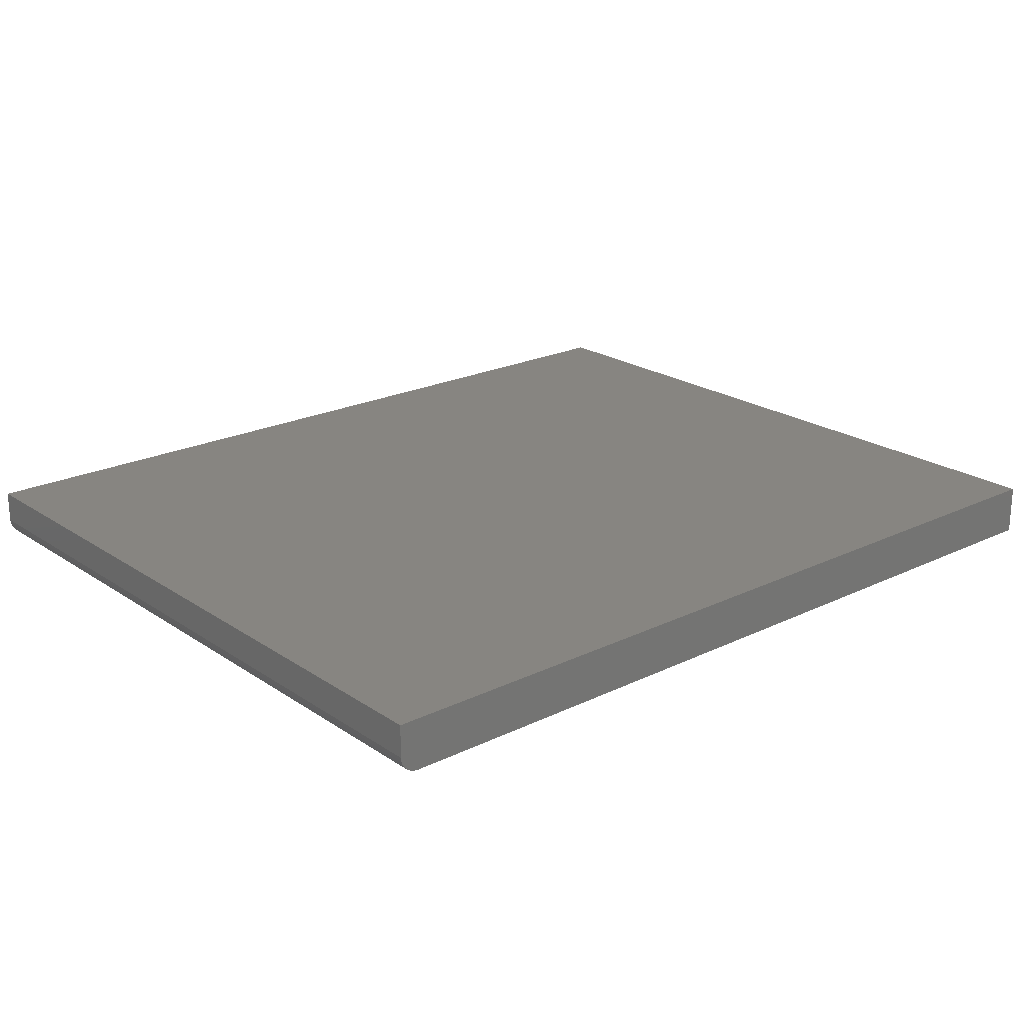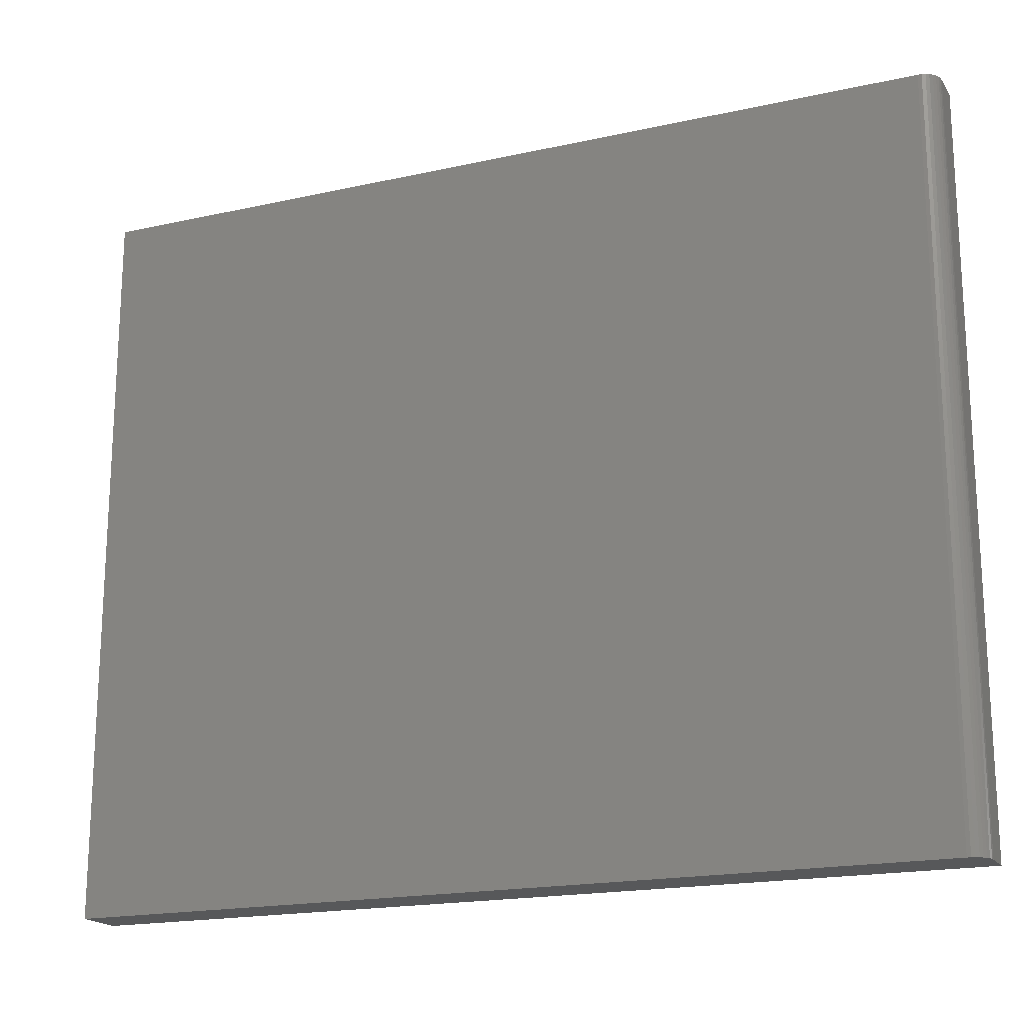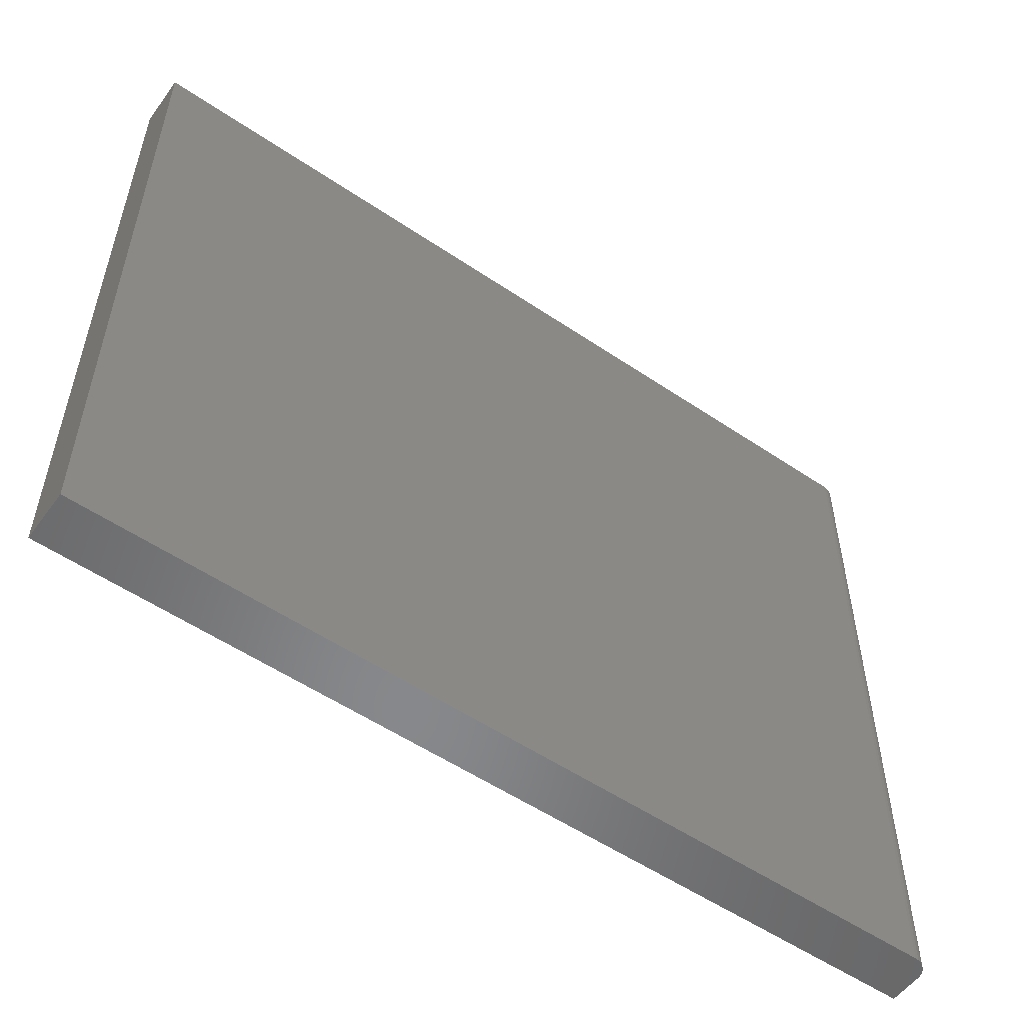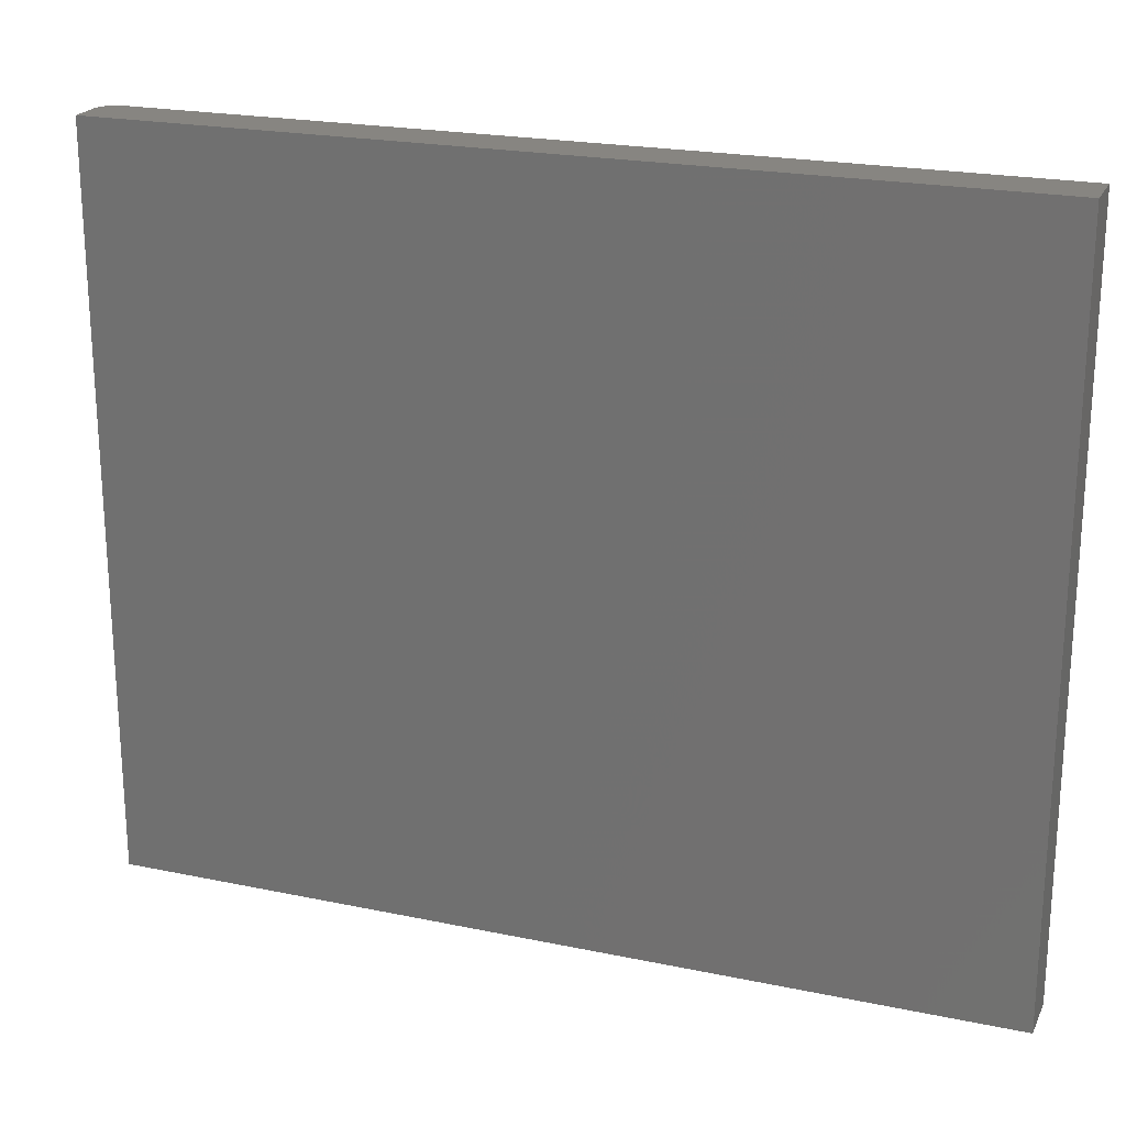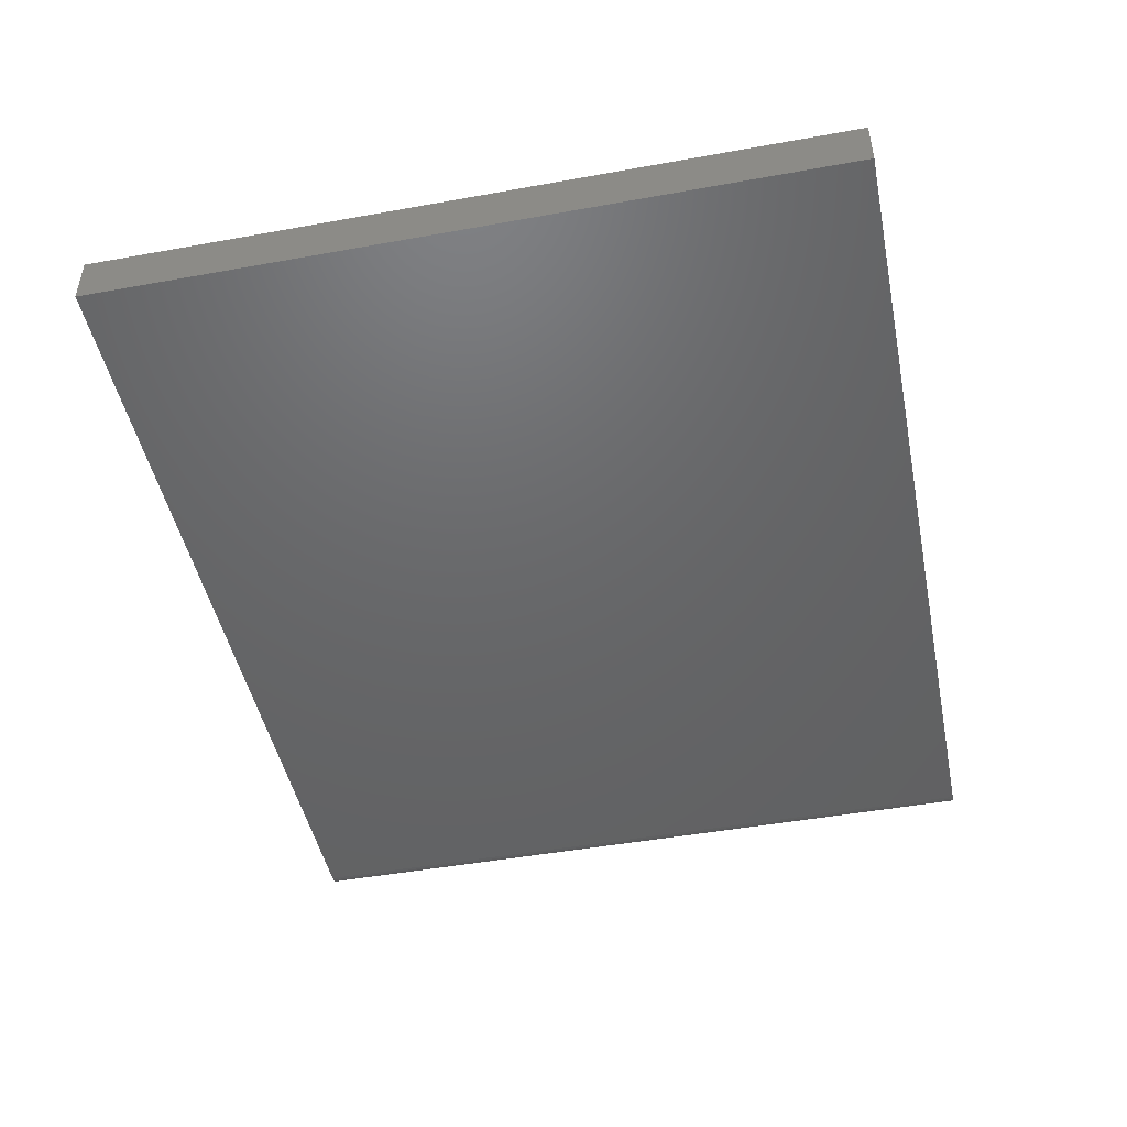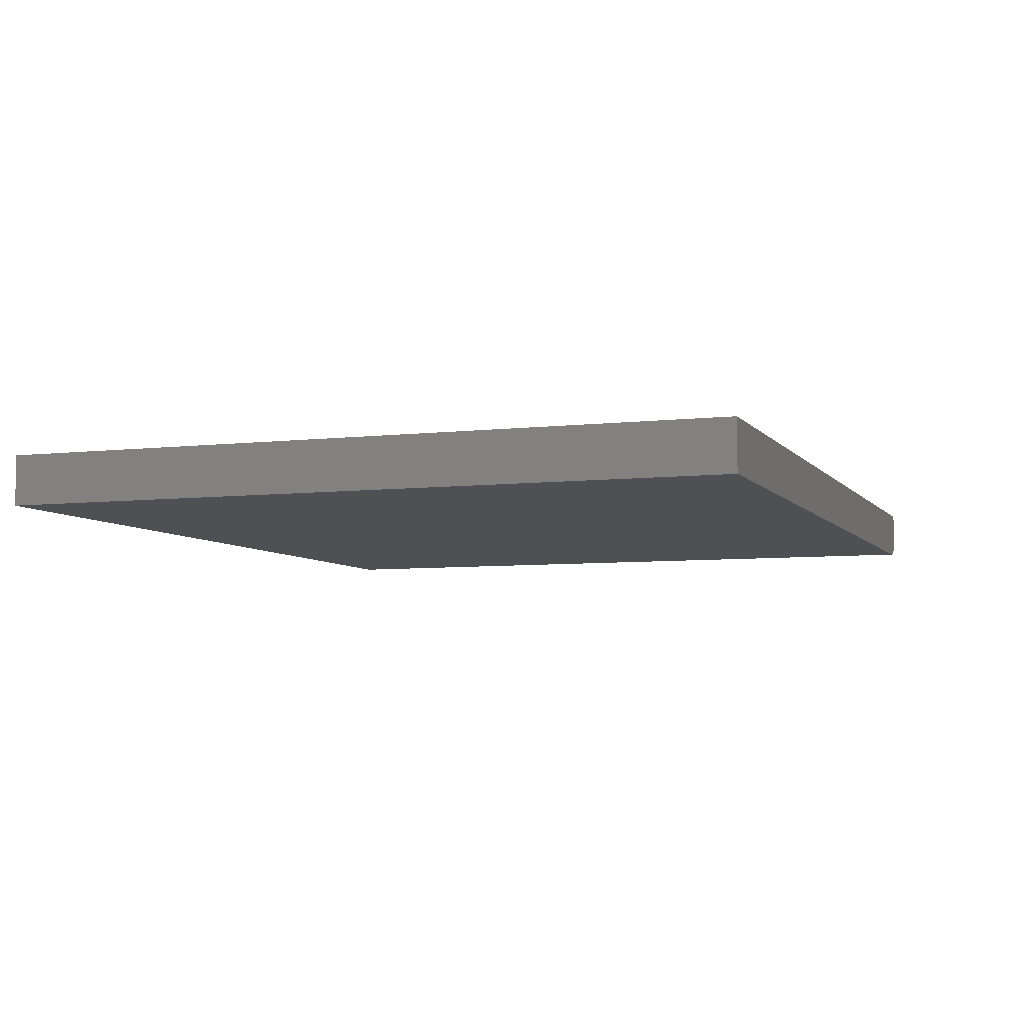
<metadata>
{"format":"stl","ext":"stl","renderer":"f3d","projection":"perspective","resolution":1024,"background":"white","views":[{"elev":21.7,"azim":-40.5,"up":"+Z"},{"elev":-18.5,"azim":-156.8,"up":"+Y"},{"elev":-54.6,"azim":144.4,"up":"+Y"},{"elev":21.7,"azim":20.2,"up":"+Y"},{"elev":-47.0,"azim":101.6,"up":"+Z"},{"elev":-6.2,"azim":109.8,"up":"+Z"}]}
</metadata>
<code>
# stl→obj: 24 verts, 44 faces
v -0.7188 -0.625 0
v -0.7188 0.6224 0
v 0.75 -0.625 0
v 0.75 0.6224 0
v -0.75 0.6224 0.08594
v -0.75 0.6224 0.03125
v -0.75 -0.625 0.08594
v -0.75 -0.625 0.03125
v -0.7476 0.6224 0.01929
v -0.7494 0.6224 0.02515
v 0.75 0.6224 0.08594
v -0.7248 0.6224 0.0006005
v -0.7307 0.6224 0.002379
v -0.7361 0.6224 0.005267
v -0.7408 0.6224 0.009153
v -0.7447 0.6224 0.01389
v -0.7476 -0.625 0.01929
v -0.7494 -0.625 0.02515
v -0.7361 -0.625 0.005267
v -0.7307 -0.625 0.002379
v -0.7447 -0.625 0.01389
v -0.7408 -0.625 0.009153
v -0.7248 -0.625 0.0006005
v 0.75 -0.625 0.08594
f 1 2 3
f 3 2 4
f 5 6 7
f 7 6 8
f 6 9 10
f 5 11 4
f 5 4 2
f 5 2 12
f 5 12 13
f 5 13 14
f 5 14 15
f 5 15 16
f 5 16 9
f 5 9 6
f 8 17 7
f 8 18 17
f 19 20 21
f 21 22 19
f 7 23 1
f 7 1 3
f 7 3 24
f 23 7 17
f 23 17 21
f 23 21 20
f 2 1 12
f 12 1 23
f 12 23 13
f 13 23 20
f 13 20 14
f 14 20 19
f 14 19 15
f 15 19 22
f 15 22 16
f 16 22 21
f 16 21 9
f 9 21 17
f 9 17 10
f 10 17 18
f 10 18 6
f 6 18 8
f 7 24 5
f 5 24 11
f 24 3 11
f 11 3 4

</code>
